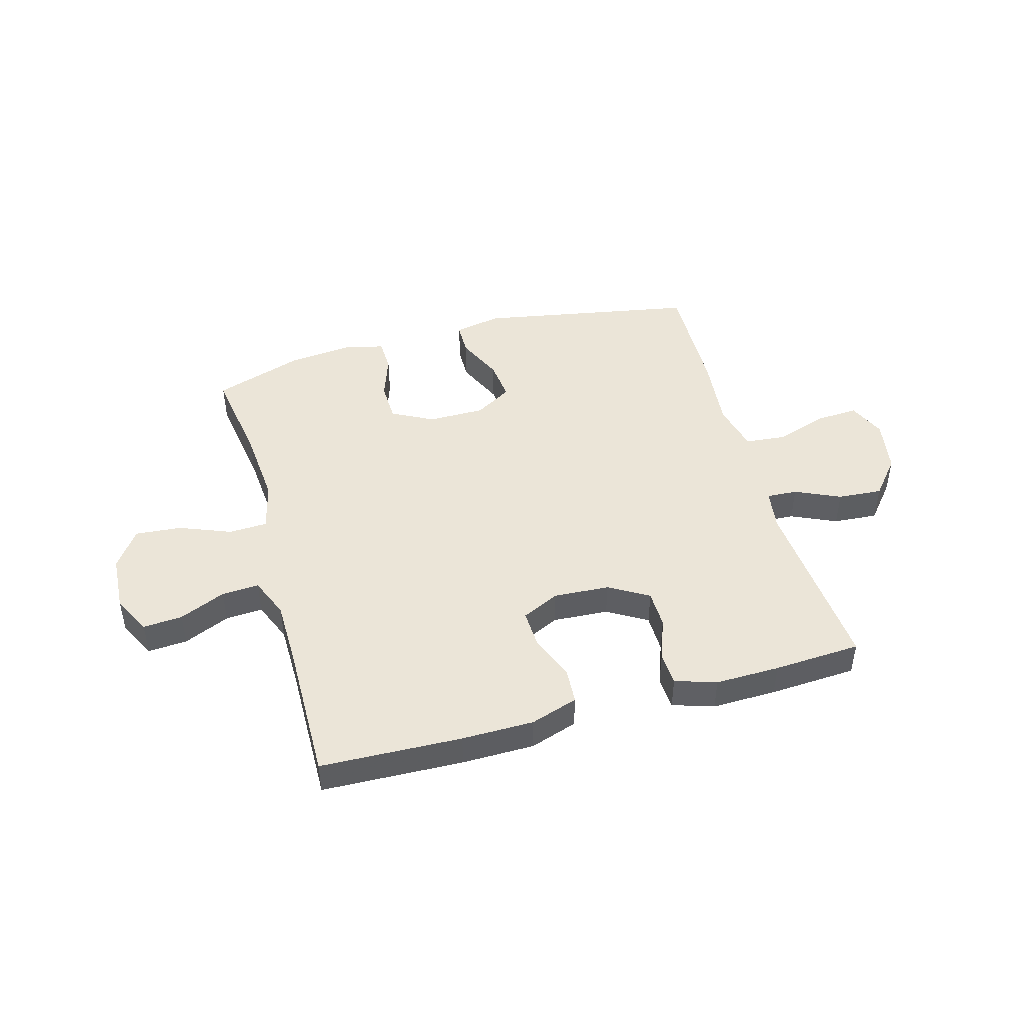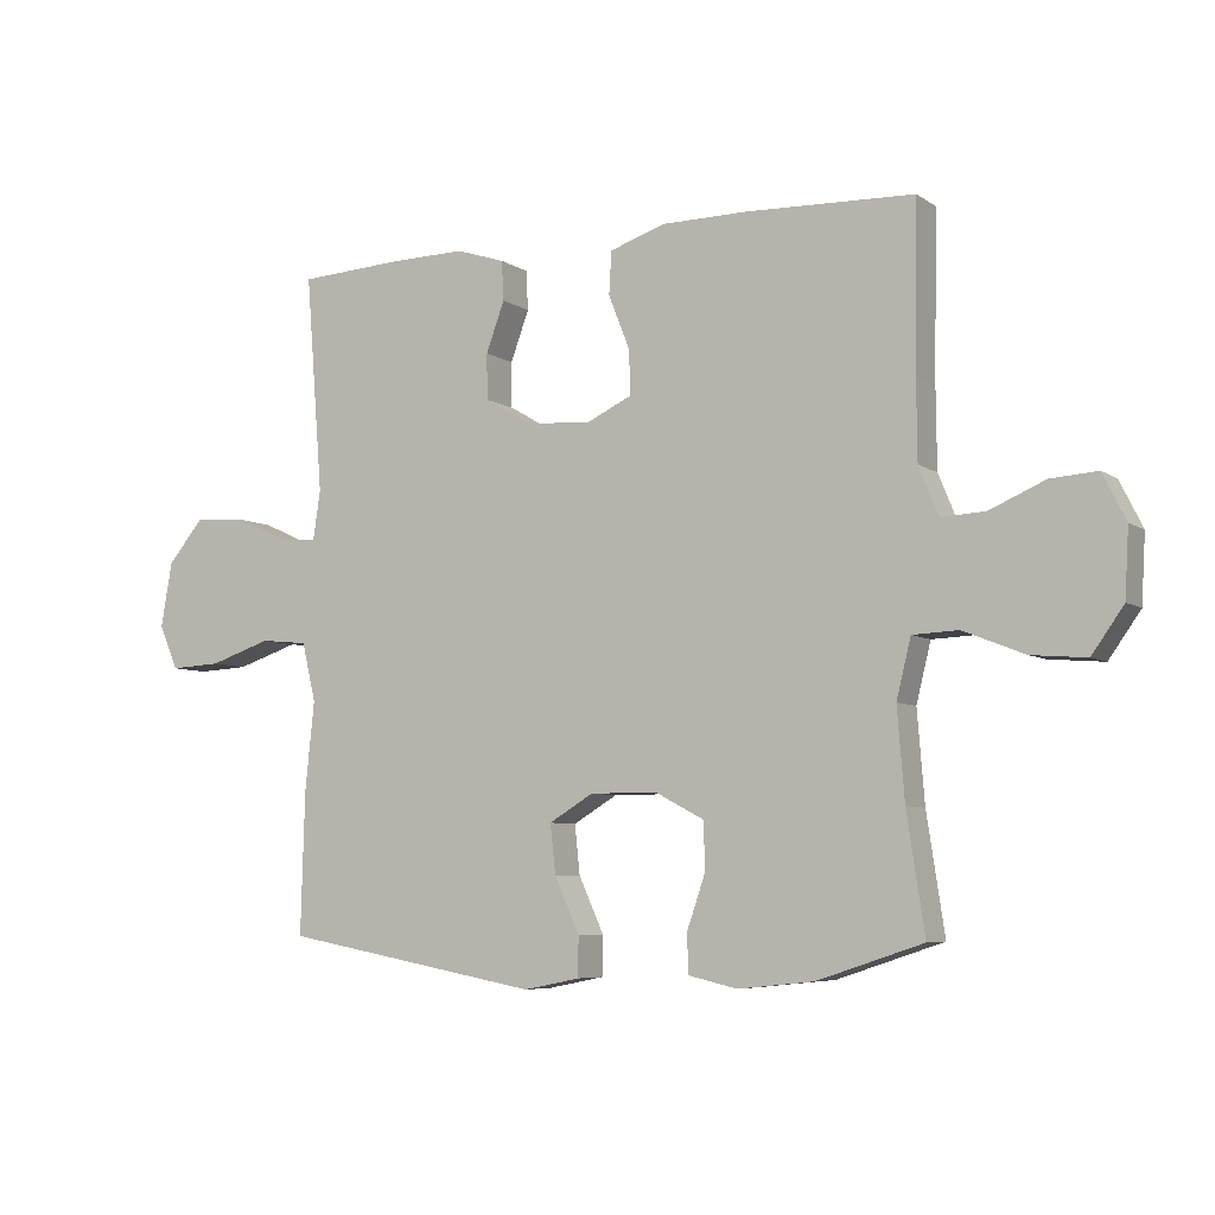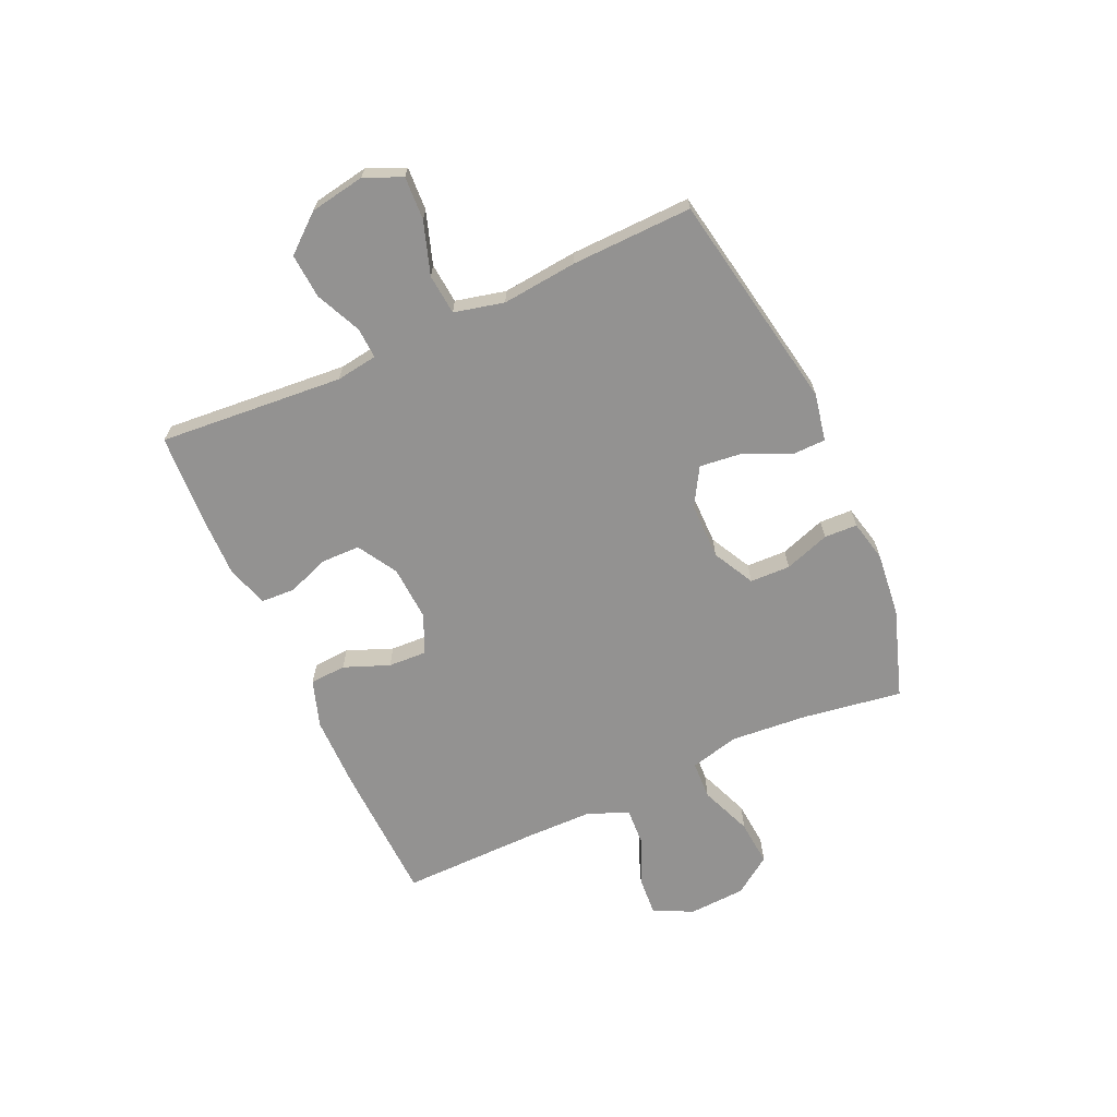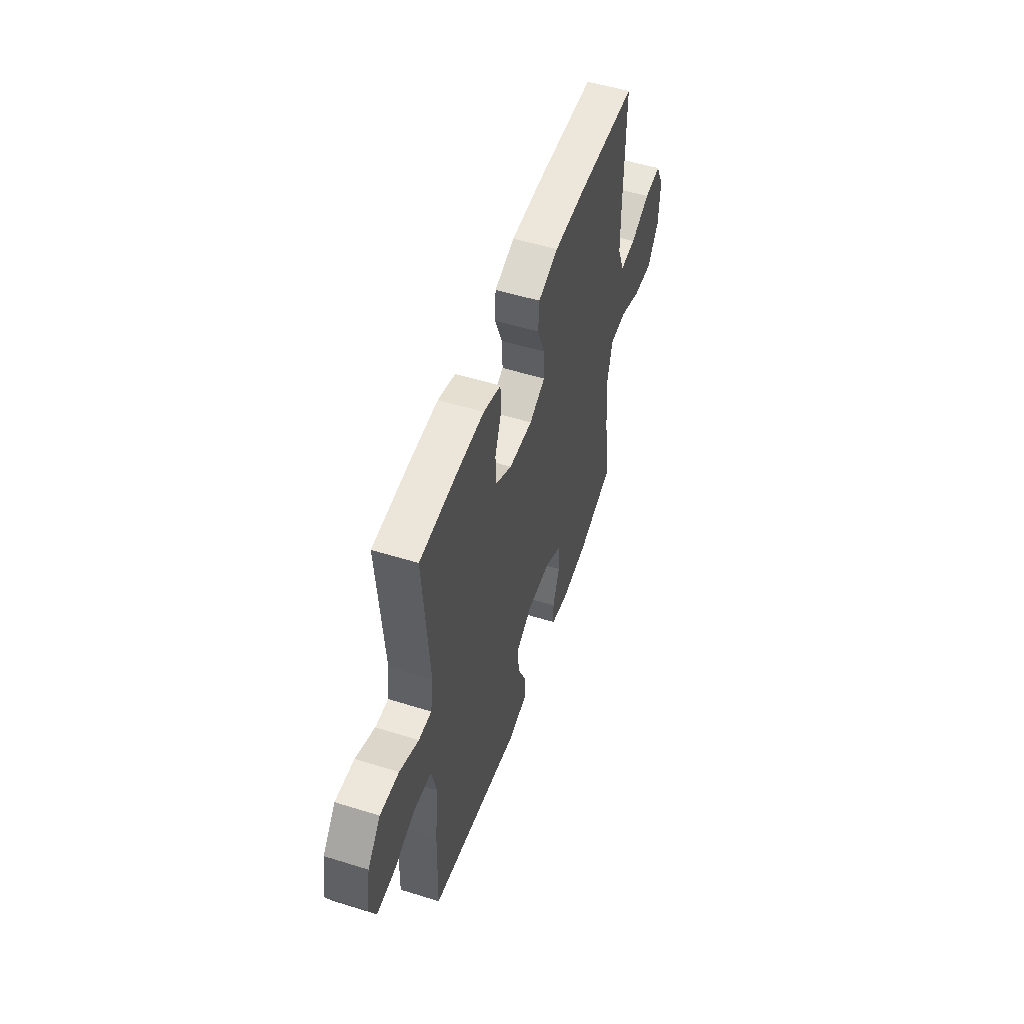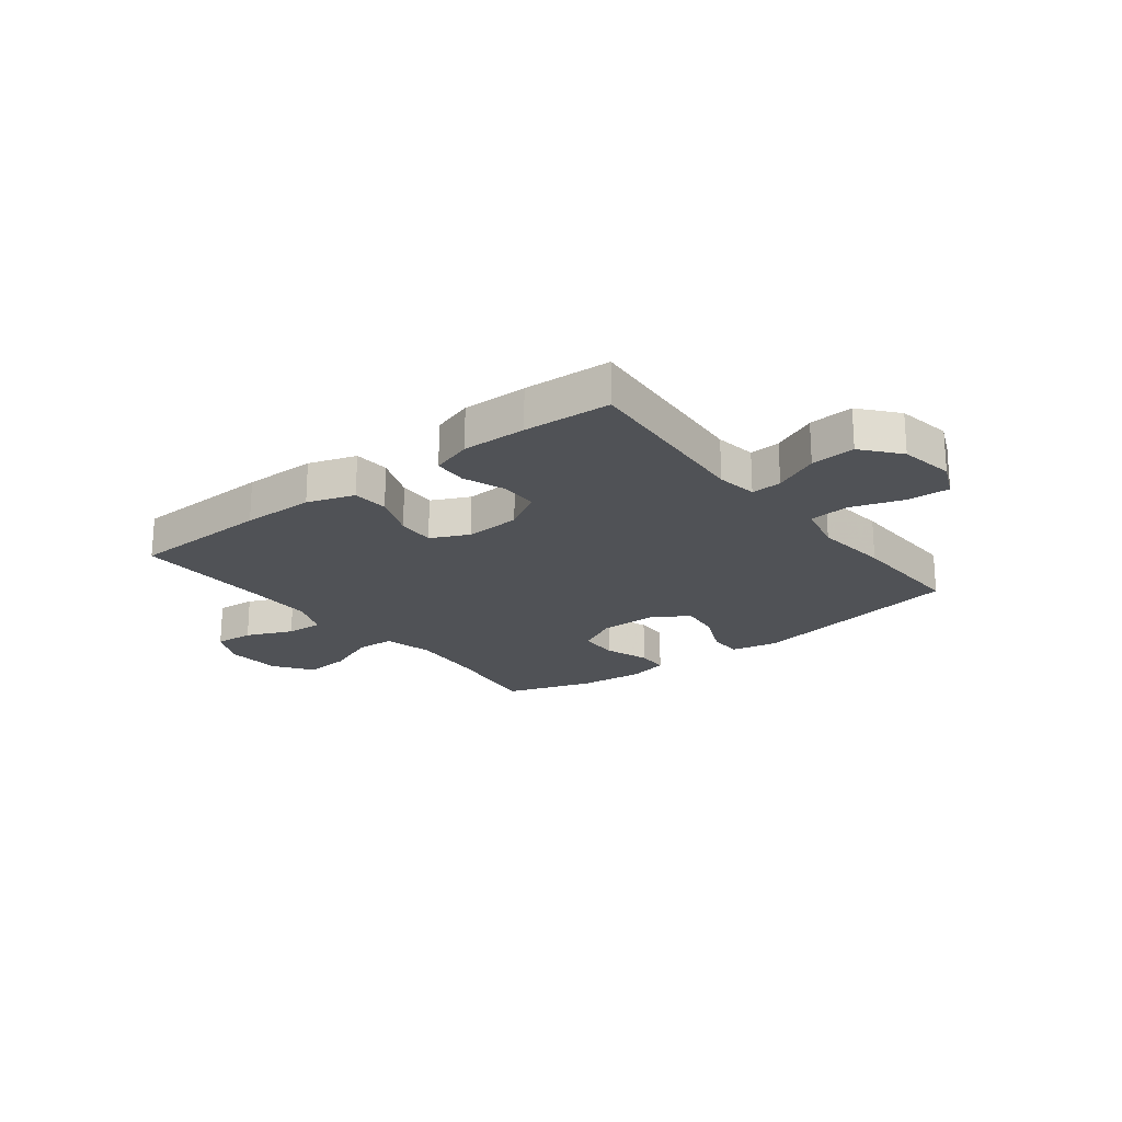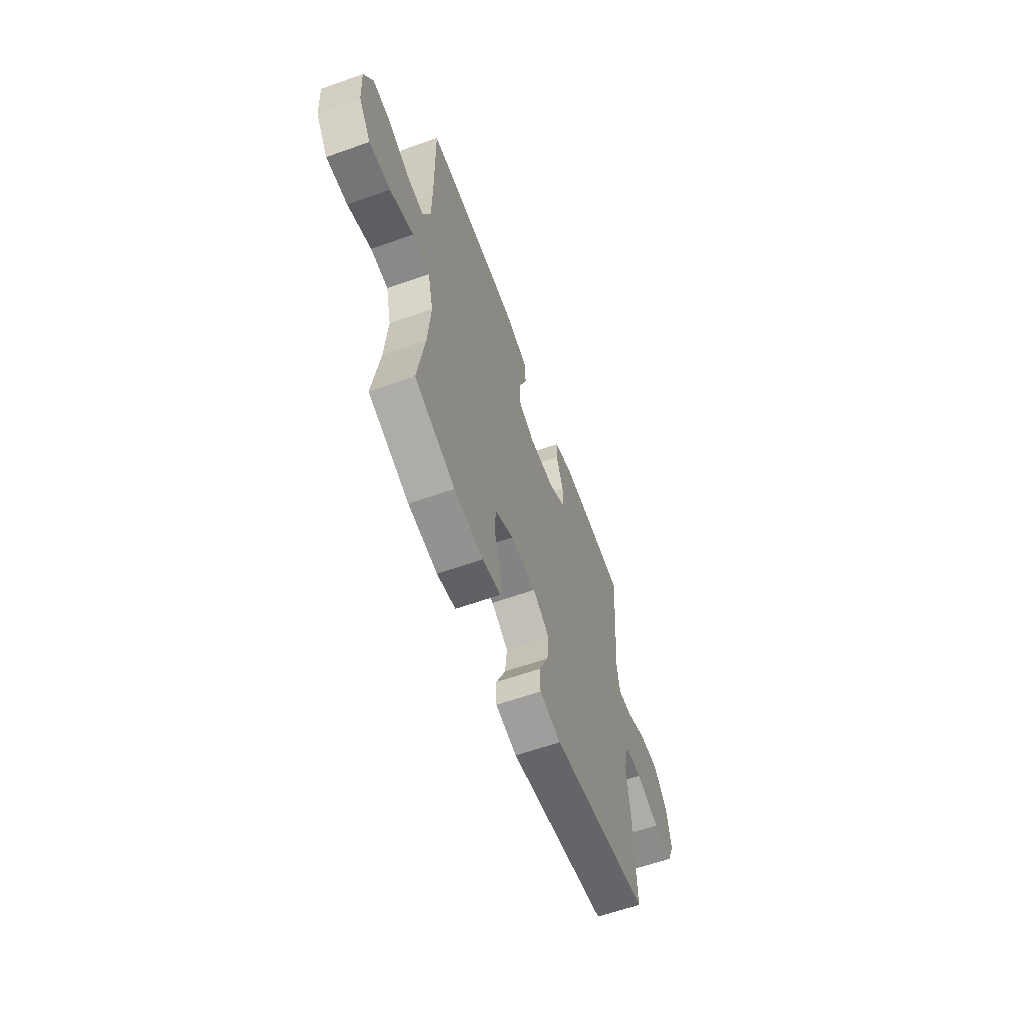
<metadata>
{"format":"obj","ext":"obj","renderer":"f3d","projection":"perspective","resolution":1024,"background":"white","views":[{"elev":46.0,"azim":-15.6,"up":"+Y"},{"elev":-6.3,"azim":-151.0,"up":"+Z"},{"elev":-66.4,"azim":114.3,"up":"+Y"},{"elev":52.8,"azim":108.5,"up":"+Z"},{"elev":-21.1,"azim":37.8,"up":"+Y"},{"elev":-61.0,"azim":-70.1,"up":"+Z"}]}
</metadata>
<code>
v -0.5 0.07 0.5
v -0.246 0.07 0.509
v -0.116 0.07 0.508
v -0.031 0.07 0.48
v -0.027 0.07 0.415
v -0.059 0.07 0.334
v -0.062 0.07 0.266
v 0.006 0.07 0.234
v 0.106 0.07 0.24
v 0.177 0.07 0.282
v 0.178 0.07 0.351
v 0.15 0.07 0.427
v 0.153 0.07 0.487
v 0.227 0.07 0.511
v 0.343 0.07 0.509
v 0.5 0.07 0.5
v 0.474 0.07 0.17
v 0.485 0.07 0.096
v 0.54 0.07 0.099
v 0.621 0.07 0.136
v 0.701 0.07 0.142
v 0.756 0.07 0.076
v 0.773 0.07 -0.022
v 0.744 0.07 -0.089
v 0.667 0.07 -0.085
v 0.573 0.07 -0.054
v 0.501 0.07 -0.061
v 0.48 0.07 -0.15
v 0.494 0.07 -0.285
v 0.5 0.07 -0.5
v 0.108 0.07 -0.572
v 0.023 0.07 -0.555
v 0.022 0.07 -0.495
v 0.06 0.07 -0.411
v 0.068 0.07 -0.337
v 0.001 0.07 -0.297
v -0.101 0.07 -0.297
v -0.175 0.07 -0.336
v -0.177 0.07 -0.408
v -0.149 0.07 -0.489
v -0.151 0.07 -0.548
v -0.225 0.07 -0.565
v -0.34 0.07 -0.553
v -0.5 0.07 -0.5
v -0.473 0.07 -0.322
v -0.462 0.07 -0.185
v -0.484 0.07 -0.096
v -0.553 0.07 -0.093
v -0.646 0.07 -0.13
v -0.729 0.07 -0.137
v -0.777 0.07 -0.069
v -0.783 0.07 0.033
v -0.748 0.07 0.103
v -0.677 0.07 0.098
v -0.594 0.07 0.062
v -0.527 0.07 0.058
v -0.497 0.07 0.131
v -0.496 0.07 0.248
v -0.5 0 0.5
v -0.246 0 0.509
v -0.116 0 0.508
v -0.031 0 0.48
v -0.027 0 0.415
v -0.059 0 0.334
v -0.062 0 0.266
v 0.006 0 0.234
v 0.106 0 0.24
v 0.177 0 0.282
v 0.178 0 0.351
v 0.15 0 0.427
v 0.153 0 0.487
v 0.227 0 0.511
v 0.343 0 0.509
v 0.5 0 0.5
v 0.474 0 0.17
v 0.485 0 0.096
v 0.54 0 0.099
v 0.621 0 0.136
v 0.701 0 0.142
v 0.756 0 0.076
v 0.773 0 -0.022
v 0.744 0 -0.089
v 0.667 0 -0.085
v 0.573 0 -0.054
v 0.501 0 -0.061
v 0.48 0 -0.15
v 0.494 0 -0.285
v 0.5 0 -0.5
v 0.108 0 -0.572
v 0.023 0 -0.555
v 0.022 0 -0.495
v 0.06 0 -0.411
v 0.068 0 -0.337
v 0.001 0 -0.297
v -0.101 0 -0.297
v -0.175 0 -0.336
v -0.177 0 -0.408
v -0.149 0 -0.489
v -0.151 0 -0.548
v -0.225 0 -0.565
v -0.34 0 -0.553
v -0.5 0 -0.5
v -0.473 0 -0.322
v -0.462 0 -0.185
v -0.484 0 -0.096
v -0.553 0 -0.093
v -0.646 0 -0.13
v -0.729 0 -0.137
v -0.777 0 -0.069
v -0.783 0 0.033
v -0.748 0 0.103
v -0.677 0 0.098
v -0.594 0 0.062
v -0.527 0 0.058
v -0.497 0 0.131
v -0.496 0 0.248
f 52 53 54 55
f 52 55 56
f 51 52 56
f 48 49 50 51
f 47 48 51 56
f 42 43 44 45
f 42 45 46
f 39 40 41 42
f 38 39 42 46
f 37 38 46 47
f 31 32 33 34
f 31 34 35
f 28 29 30 31
f 27 28 31 35
f 23 24 25 26
f 23 26 27
f 22 23 27
f 19 20 21 22
f 18 19 22 27
f 17 18 27 35
f 11 12 13 14
f 10 11 14 15
f 3 4 5 6
f 3 6 7
f 58 1 2 3
f 57 58 3 7
f 36 37 47 56
f 10 15 16 17
f 9 10 17 35
f 8 9 35 36
f 36 56 57
f 7 8 36 57
f 113 112 111 110
f 114 113 110
f 114 110 109
f 109 108 107 106
f 114 109 106 105
f 103 102 101 100
f 104 103 100
f 100 99 98 97
f 104 100 97 96
f 105 104 96 95
f 92 91 90 89
f 93 92 89
f 89 88 87 86
f 93 89 86 85
f 84 83 82 81
f 85 84 81
f 85 81 80
f 80 79 78 77
f 85 80 77 76
f 93 85 76 75
f 72 71 70 69
f 73 72 69 68
f 64 63 62 61
f 65 64 61
f 61 60 59 116
f 65 61 116 115
f 114 105 95 94
f 75 74 73 68
f 93 75 68 67
f 94 93 67 66
f 115 114 94
f 115 94 66 65
f 1 59 60 2
f 2 60 61 3
f 3 61 62 4
f 4 62 63 5
f 5 63 64 6
f 6 64 65 7
f 7 65 66 8
f 8 66 67 9
f 9 67 68 10
f 10 68 69 11
f 11 69 70 12
f 12 70 71 13
f 13 71 72 14
f 14 72 73 15
f 15 73 74 16
f 16 74 75 17
f 17 75 76 18
f 18 76 77 19
f 19 77 78 20
f 20 78 79 21
f 21 79 80 22
f 22 80 81 23
f 23 81 82 24
f 24 82 83 25
f 25 83 84 26
f 26 84 85 27
f 27 85 86 28
f 28 86 87 29
f 29 87 88 30
f 30 88 89 31
f 31 89 90 32
f 32 90 91 33
f 33 91 92 34
f 34 92 93 35
f 35 93 94 36
f 36 94 95 37
f 37 95 96 38
f 38 96 97 39
f 39 97 98 40
f 40 98 99 41
f 41 99 100 42
f 42 100 101 43
f 43 101 102 44
f 44 102 103 45
f 45 103 104 46
f 46 104 105 47
f 47 105 106 48
f 48 106 107 49
f 49 107 108 50
f 50 108 109 51
f 51 109 110 52
f 52 110 111 53
f 53 111 112 54
f 54 112 113 55
f 55 113 114 56
f 56 114 115 57
f 57 115 116 58
f 58 116 59 1

</code>
